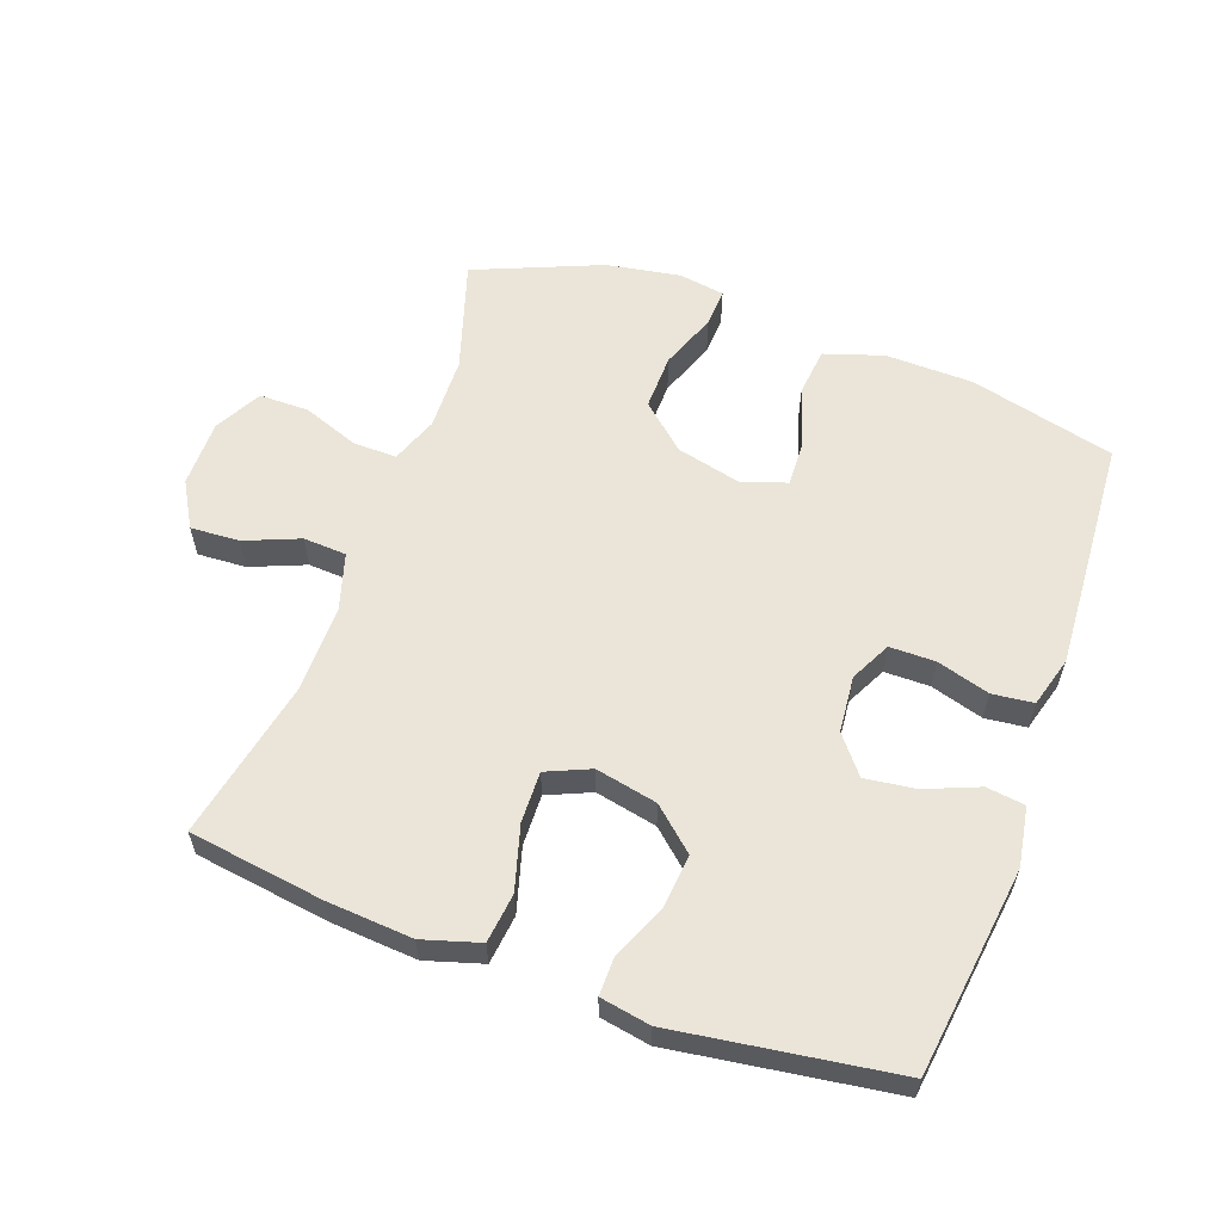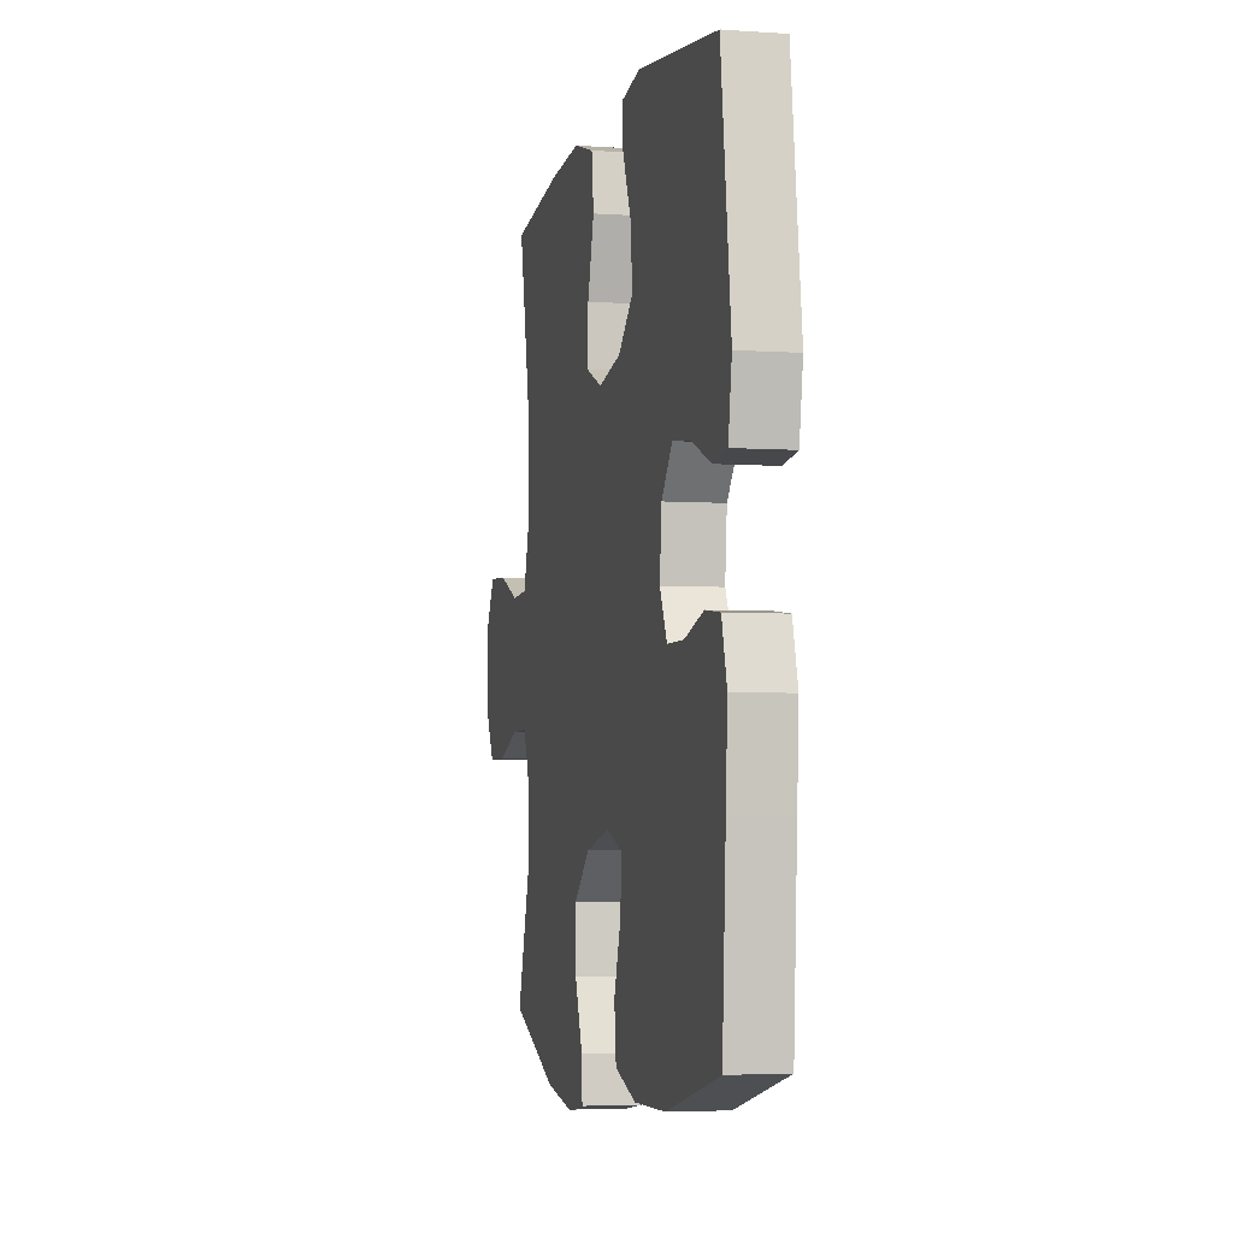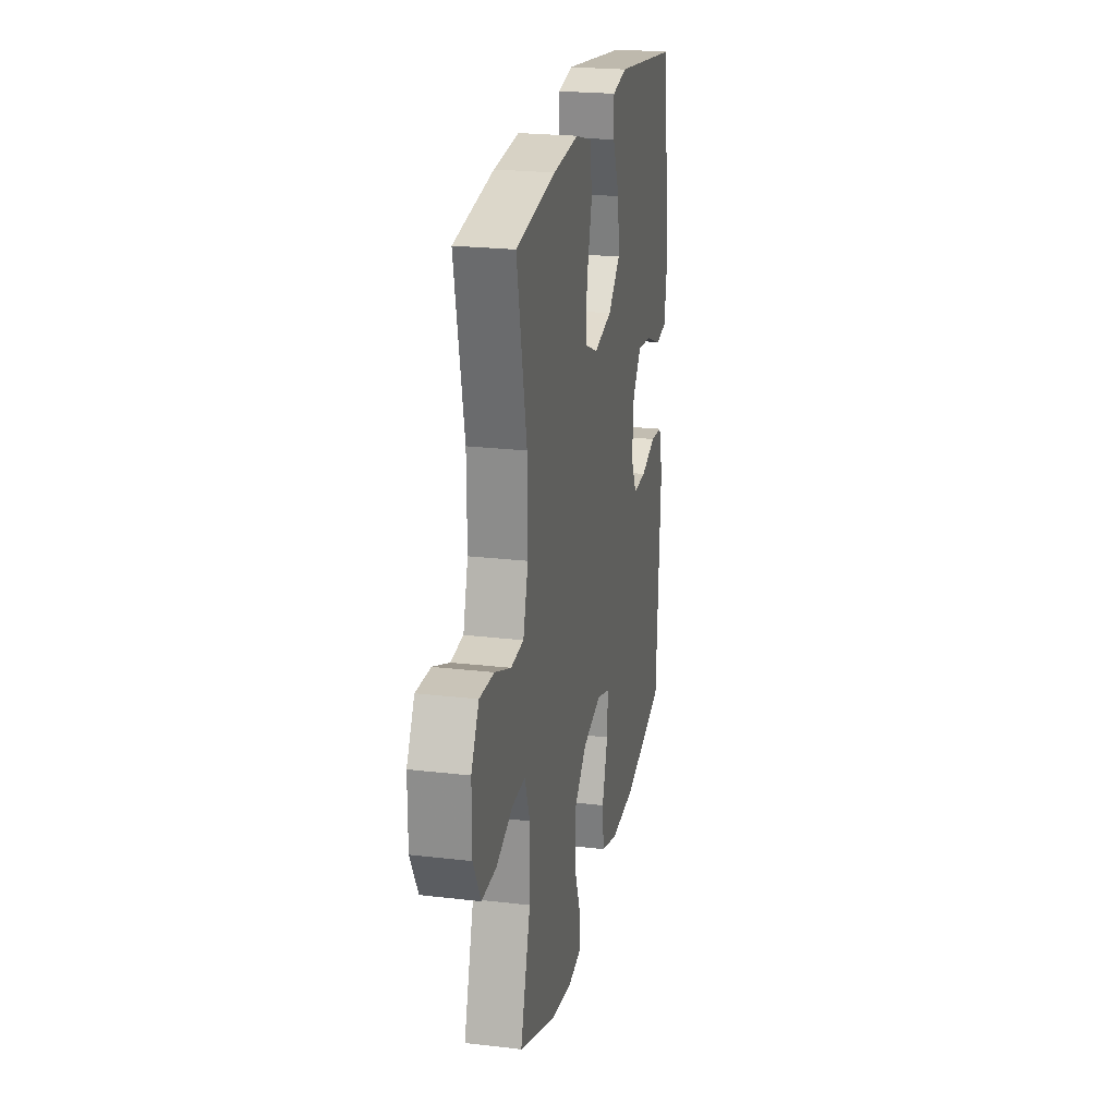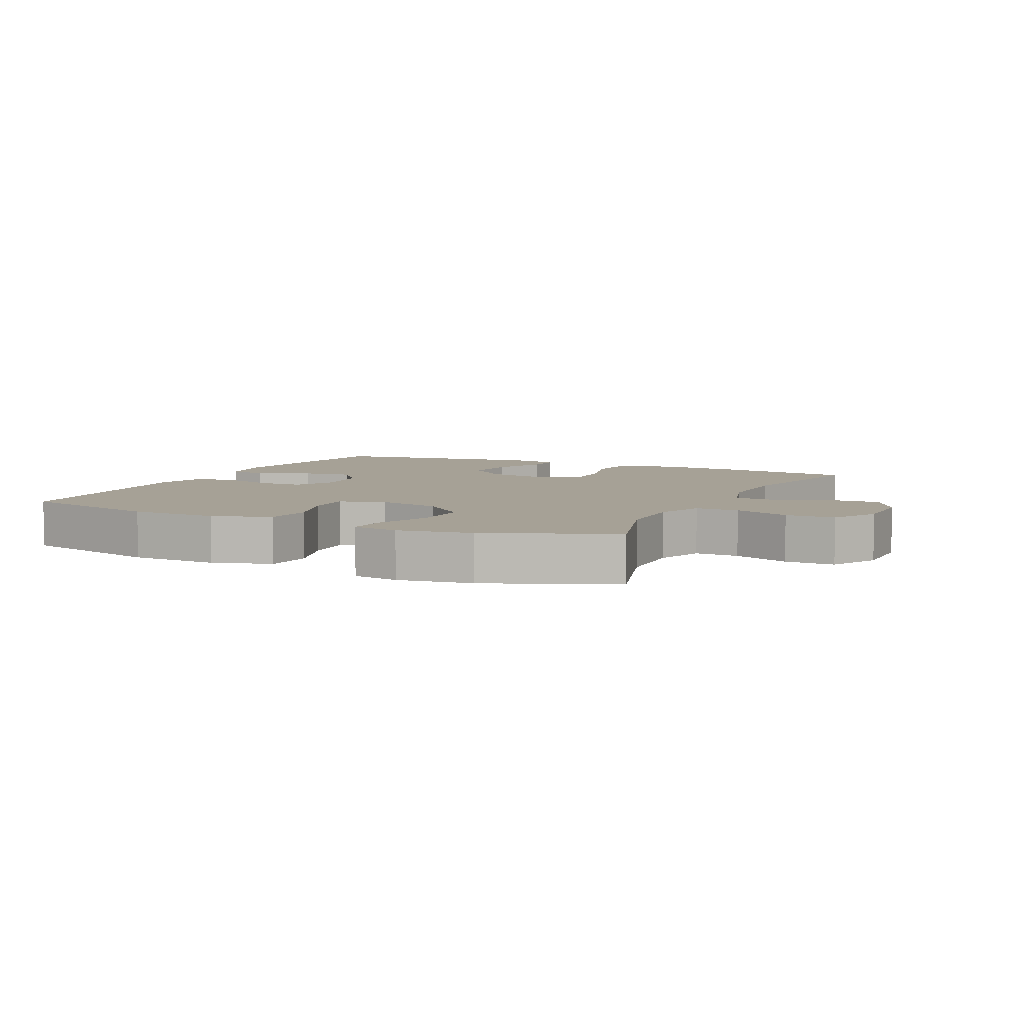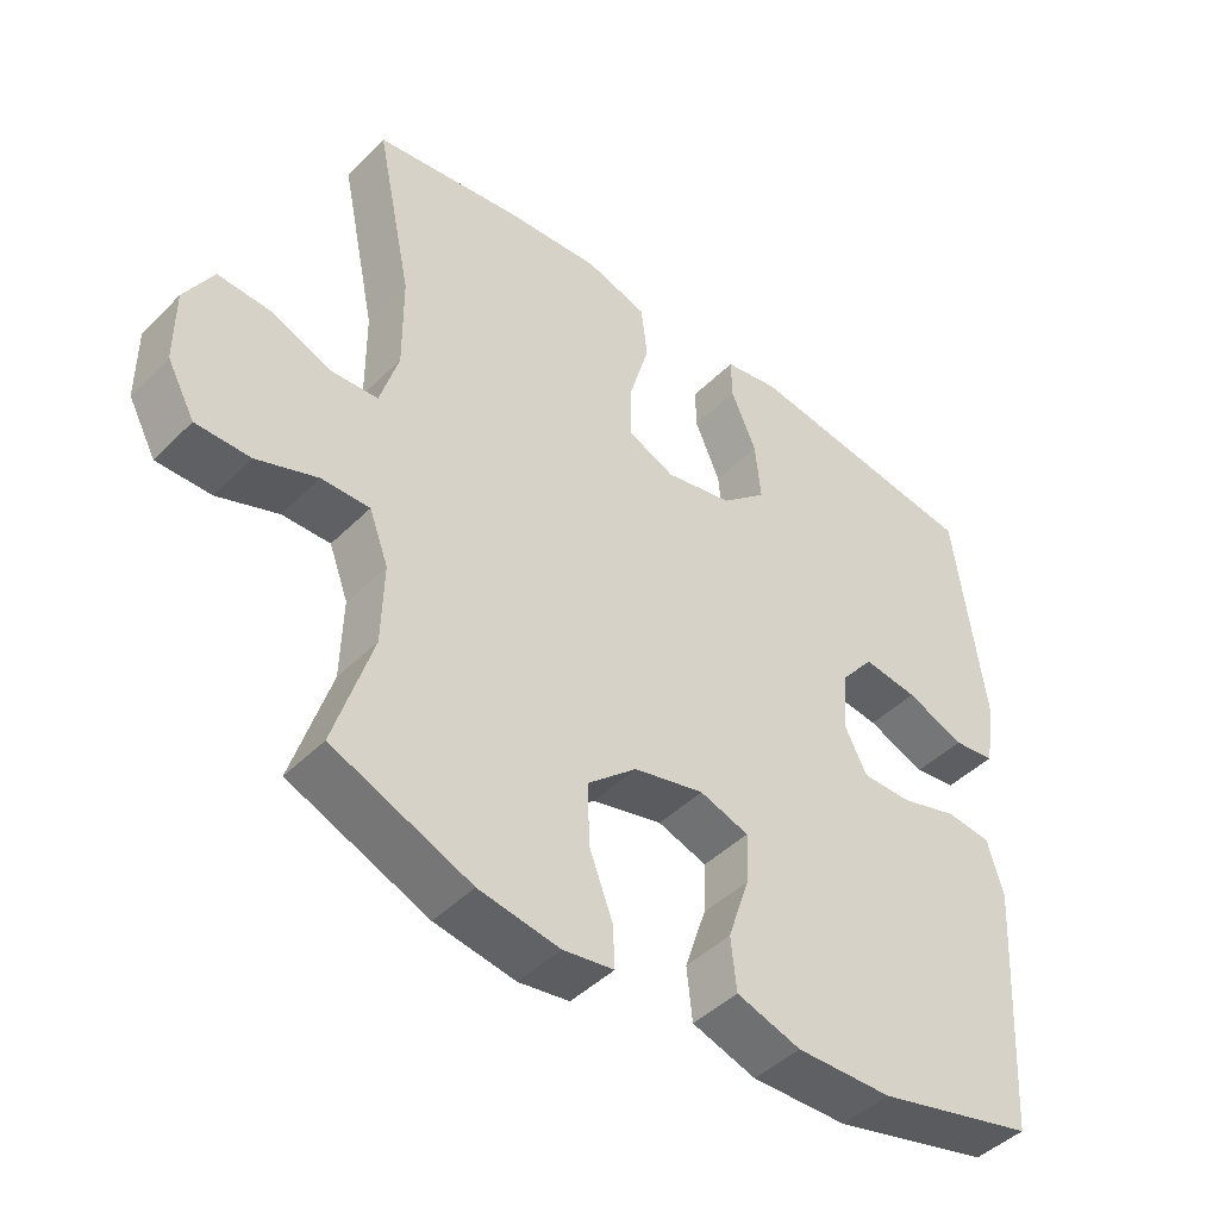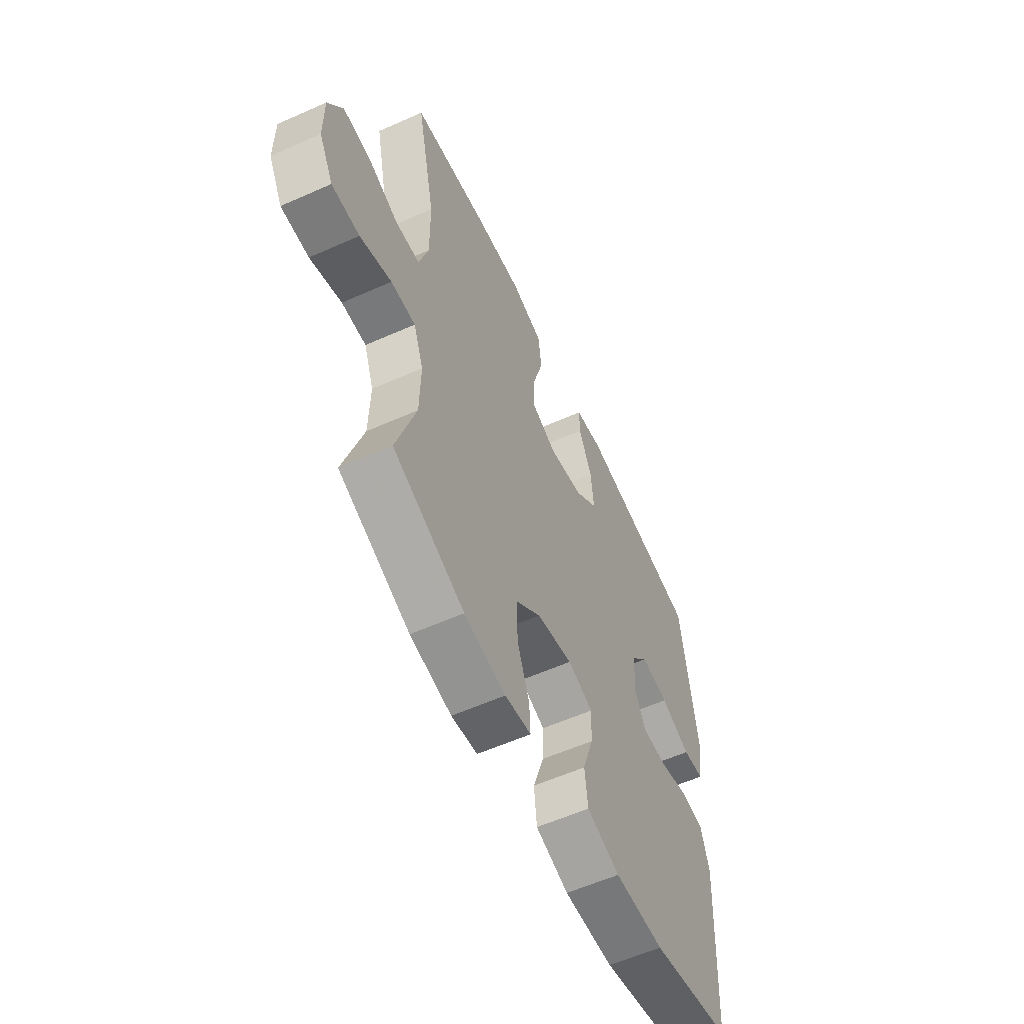
<metadata>
{"format":"obj","ext":"obj","renderer":"f3d","projection":"perspective","resolution":1024,"background":"white","views":[{"elev":59.1,"azim":19.8,"up":"+Y"},{"elev":-4.1,"azim":77.1,"up":"+Z"},{"elev":23.1,"azim":-78.7,"up":"+Z"},{"elev":6.2,"azim":-154.4,"up":"+Y"},{"elev":-45.1,"azim":-41.4,"up":"+Z"},{"elev":-58.5,"azim":-65.3,"up":"+Z"}]}
</metadata>
<code>
v -0.5 0.07 -0.5
v -0.447 0.07 -0.33
v -0.444 0.07 -0.217
v -0.471 0.07 -0.145
v -0.538 0.07 -0.146
v -0.624 0.07 -0.178
v -0.7 0.07 -0.178
v -0.739 0.07 -0.106
v -0.739 0.07 -0.003
v -0.699 0.07 0.067
v -0.624 0.07 0.063
v -0.54 0.07 0.029
v -0.474 0.07 0.033
v -0.448 0.07 0.12
v -0.449 0.07 0.254
v -0.5 0.07 0.5
v -0.293 0.07 0.53
v -0.161 0.07 0.54
v -0.074 0.07 0.514
v -0.065 0.07 0.438
v -0.093 0.07 0.34
v -0.095 0.07 0.261
v -0.028 0.07 0.232
v 0.067 0.07 0.252
v 0.131 0.07 0.309
v 0.123 0.07 0.392
v 0.087 0.07 0.475
v 0.086 0.07 0.534
v 0.163 0.07 0.548
v 0.5 0.07 0.5
v 0.542 0.07 0.181
v 0.527 0.07 0.09
v 0.468 0.07 0.082
v 0.386 0.07 0.115
v 0.309 0.07 0.125
v 0.263 0.07 0.068
v 0.255 0.07 -0.019
v 0.286 0.07 -0.081
v 0.356 0.07 -0.081
v 0.437 0.07 -0.057
v 0.5 0.07 -0.064
v 0.522 0.07 -0.141
v 0.515 0.07 -0.258
v 0.5 0.07 -0.5
v 0.277 0.07 -0.556
v 0.142 0.07 -0.559
v 0.052 0.07 -0.53
v 0.044 0.07 -0.456
v 0.074 0.07 -0.365
v 0.077 0.07 -0.294
v 0.008 0.07 -0.271
v -0.091 0.07 -0.295
v -0.16 0.07 -0.356
v -0.158 0.07 -0.442
v -0.125 0.07 -0.529
v -0.122 0.07 -0.588
v -0.193 0.07 -0.599
v -0.306 0.07 -0.58
v -0.5 0 -0.5
v -0.447 0 -0.33
v -0.444 0 -0.217
v -0.471 0 -0.145
v -0.538 0 -0.146
v -0.624 0 -0.178
v -0.7 0 -0.178
v -0.739 0 -0.106
v -0.739 0 -0.003
v -0.699 0 0.067
v -0.624 0 0.063
v -0.54 0 0.029
v -0.474 0 0.033
v -0.448 0 0.12
v -0.449 0 0.254
v -0.5 0 0.5
v -0.293 0 0.53
v -0.161 0 0.54
v -0.074 0 0.514
v -0.065 0 0.438
v -0.093 0 0.34
v -0.095 0 0.261
v -0.028 0 0.232
v 0.067 0 0.252
v 0.131 0 0.309
v 0.123 0 0.392
v 0.087 0 0.475
v 0.086 0 0.534
v 0.163 0 0.548
v 0.5 0 0.5
v 0.542 0 0.181
v 0.527 0 0.09
v 0.468 0 0.082
v 0.386 0 0.115
v 0.309 0 0.125
v 0.263 0 0.068
v 0.255 0 -0.019
v 0.286 0 -0.081
v 0.356 0 -0.081
v 0.437 0 -0.057
v 0.5 0 -0.064
v 0.522 0 -0.141
v 0.515 0 -0.258
v 0.5 0 -0.5
v 0.277 0 -0.556
v 0.142 0 -0.559
v 0.052 0 -0.53
v 0.044 0 -0.456
v 0.074 0 -0.365
v 0.077 0 -0.294
v 0.008 0 -0.271
v -0.091 0 -0.295
v -0.16 0 -0.356
v -0.158 0 -0.442
v -0.125 0 -0.529
v -0.122 0 -0.588
v -0.193 0 -0.599
v -0.306 0 -0.58
f 58 1 2
f 57 58 2
f 56 57 2
f 55 56 2
f 54 55 2
f 53 54 2 3
f 52 53 3 4
f 51 52 4
f 47 48 49
f 46 47 49
f 45 46 49
f 44 45 49
f 43 44 49
f 42 43 49
f 41 42 49
f 40 41 49
f 39 40 49
f 38 39 49 50
f 37 38 50 51
f 32 33 34
f 31 32 34
f 30 31 34
f 29 30 34
f 28 29 34
f 27 28 34
f 26 27 34
f 25 26 34 35
f 24 25 35 36
f 19 20 21
f 18 19 21
f 17 18 21
f 16 17 21
f 15 16 21
f 14 15 21 22
f 13 14 22 23
f 10 11 12
f 9 10 12
f 8 9 12
f 7 8 12
f 6 7 12
f 5 6 12
f 4 5 12 13
f 36 37 51
f 24 36 51
f 23 24 51
f 13 23 51
f 4 13 51
f 60 59 116
f 60 116 115
f 60 115 114
f 60 114 113
f 60 113 112
f 61 60 112 111
f 62 61 111 110
f 62 110 109
f 107 106 105
f 107 105 104
f 107 104 103
f 107 103 102
f 107 102 101
f 107 101 100
f 107 100 99
f 107 99 98
f 107 98 97
f 108 107 97 96
f 109 108 96 95
f 92 91 90
f 92 90 89
f 92 89 88
f 92 88 87
f 92 87 86
f 92 86 85
f 92 85 84
f 93 92 84 83
f 94 93 83 82
f 79 78 77
f 79 77 76
f 79 76 75
f 79 75 74
f 79 74 73
f 80 79 73 72
f 81 80 72 71
f 70 69 68
f 70 68 67
f 70 67 66
f 70 66 65
f 70 65 64
f 70 64 63
f 71 70 63 62
f 109 95 94
f 109 94 82
f 109 82 81
f 109 81 71
f 109 71 62
f 1 59 60 2
f 2 60 61 3
f 3 61 62 4
f 4 62 63 5
f 5 63 64 6
f 6 64 65 7
f 7 65 66 8
f 8 66 67 9
f 9 67 68 10
f 10 68 69 11
f 11 69 70 12
f 12 70 71 13
f 13 71 72 14
f 14 72 73 15
f 15 73 74 16
f 16 74 75 17
f 17 75 76 18
f 18 76 77 19
f 19 77 78 20
f 20 78 79 21
f 21 79 80 22
f 22 80 81 23
f 23 81 82 24
f 24 82 83 25
f 25 83 84 26
f 26 84 85 27
f 27 85 86 28
f 28 86 87 29
f 29 87 88 30
f 30 88 89 31
f 31 89 90 32
f 32 90 91 33
f 33 91 92 34
f 34 92 93 35
f 35 93 94 36
f 36 94 95 37
f 37 95 96 38
f 38 96 97 39
f 39 97 98 40
f 40 98 99 41
f 41 99 100 42
f 42 100 101 43
f 43 101 102 44
f 44 102 103 45
f 45 103 104 46
f 46 104 105 47
f 47 105 106 48
f 48 106 107 49
f 49 107 108 50
f 50 108 109 51
f 51 109 110 52
f 52 110 111 53
f 53 111 112 54
f 54 112 113 55
f 55 113 114 56
f 56 114 115 57
f 57 115 116 58
f 58 116 59 1

</code>
